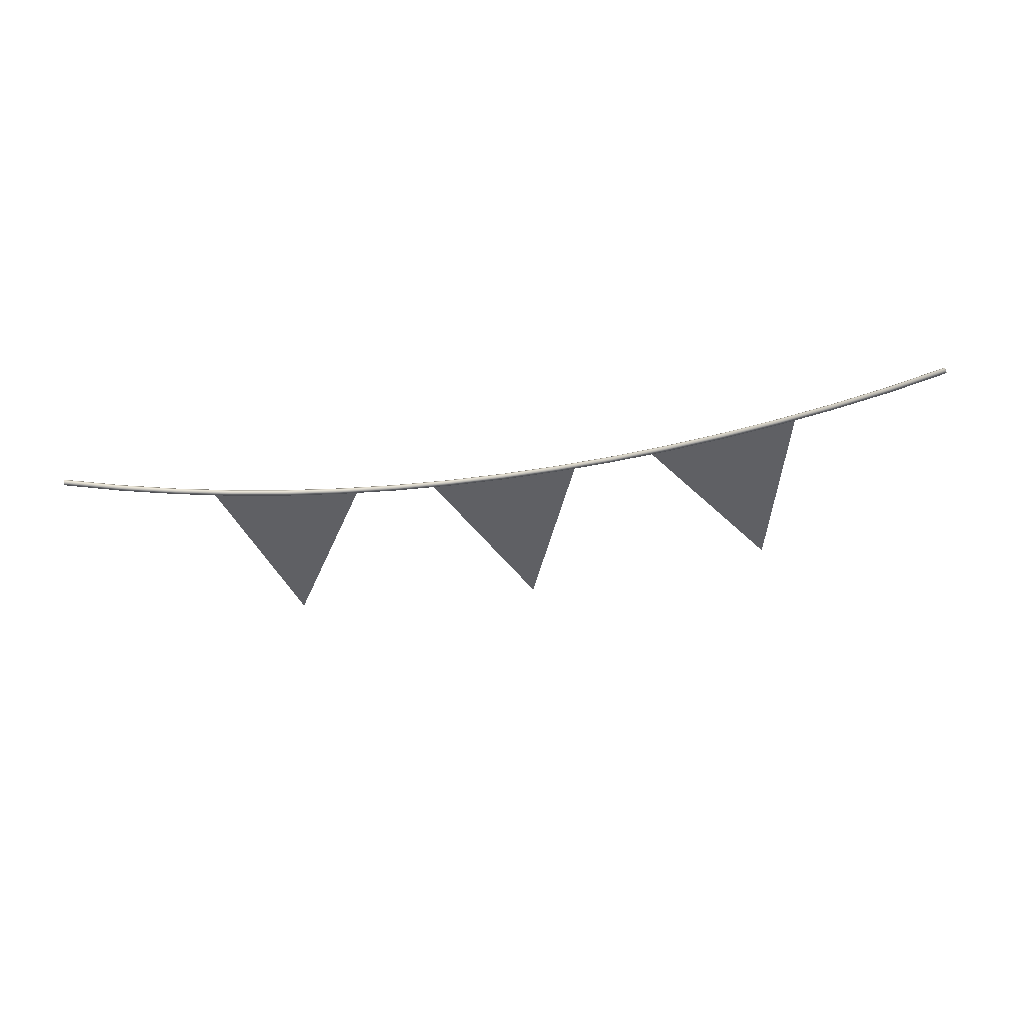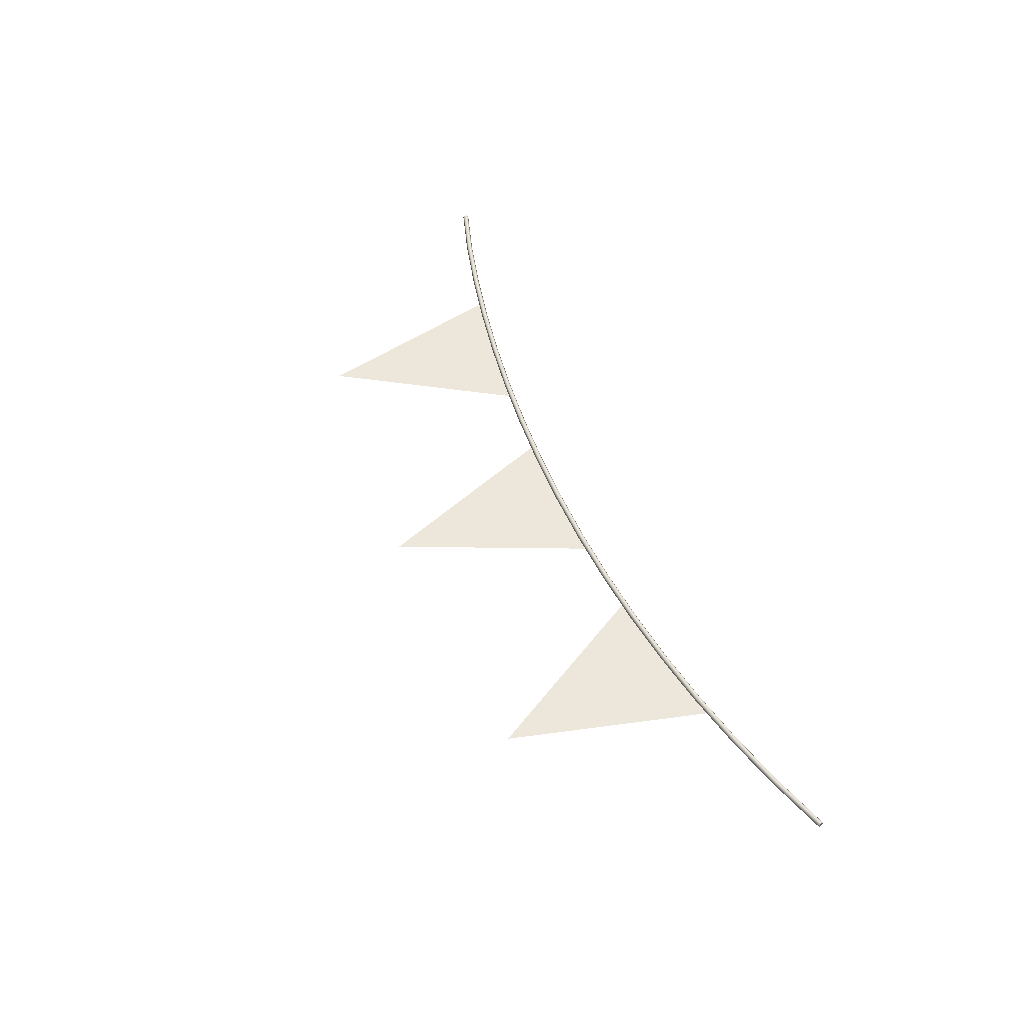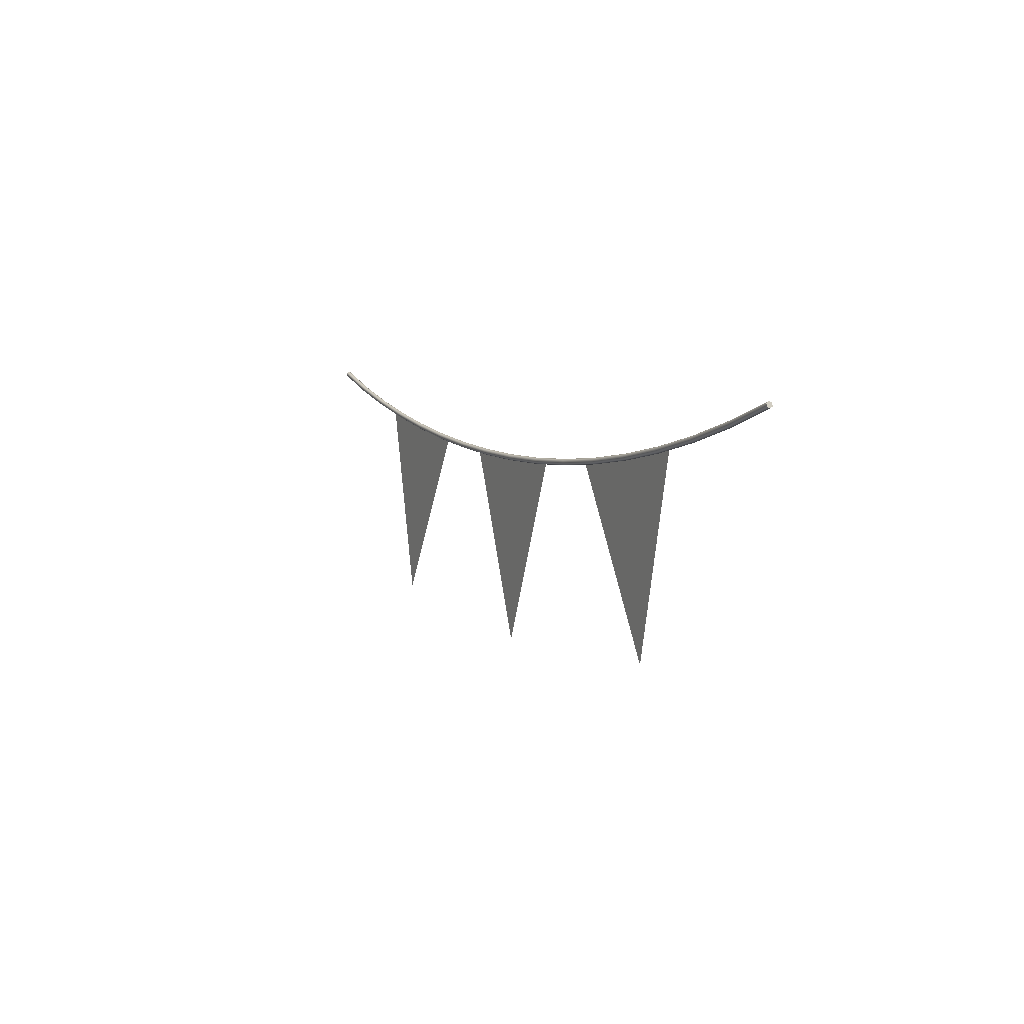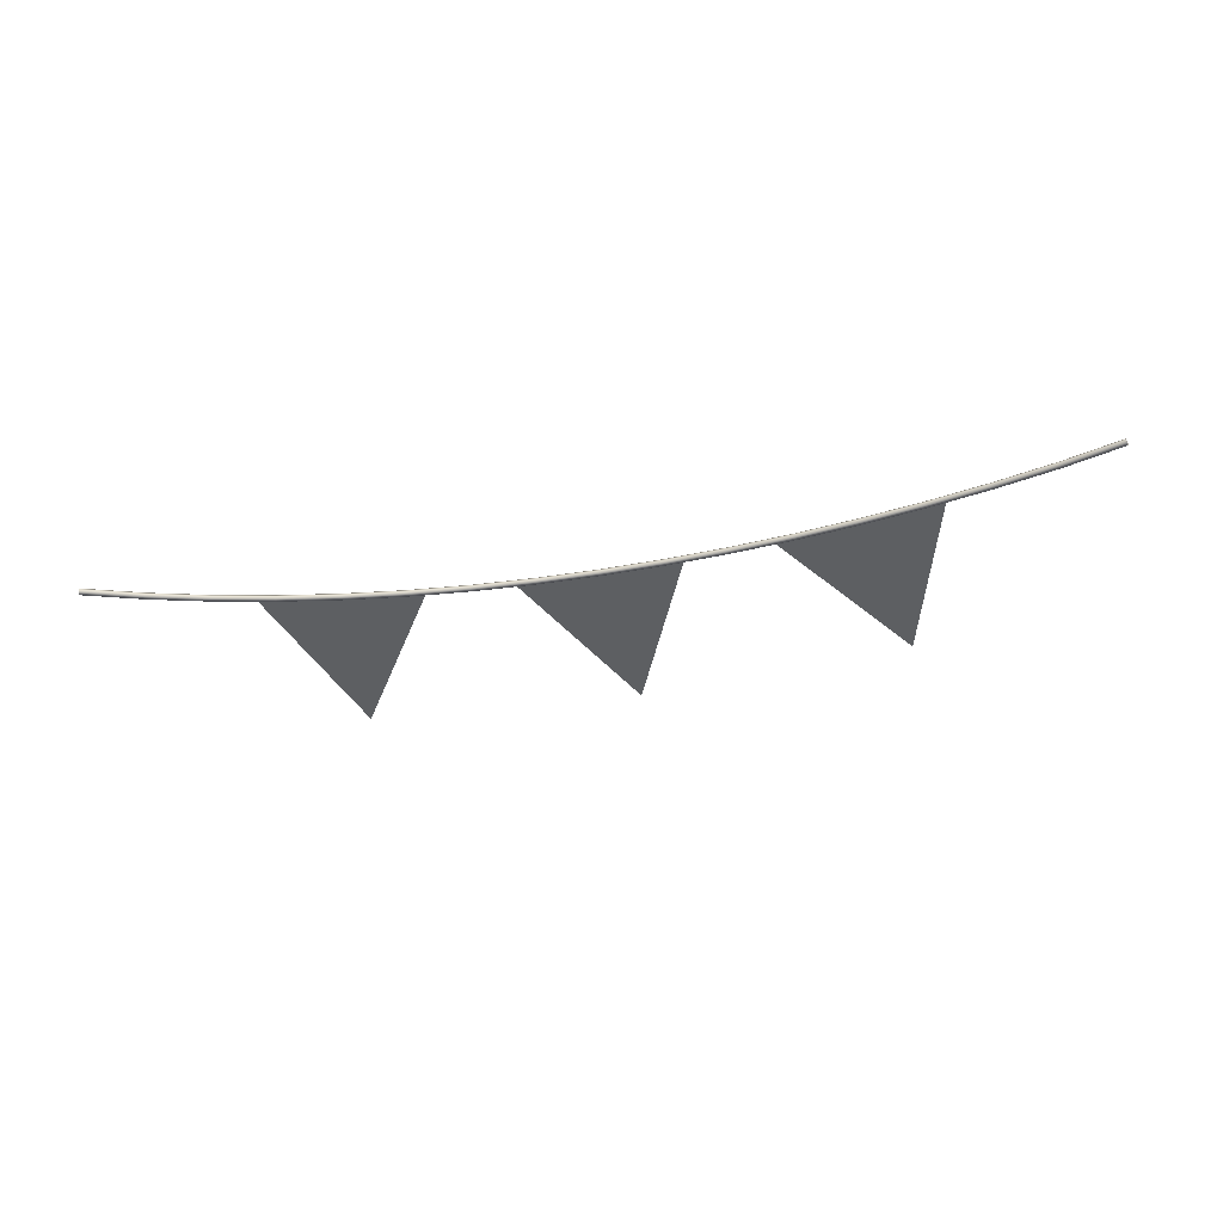
<metadata>
{"format":"obj","ext":"obj","renderer":"f3d","projection":"perspective","resolution":1024,"background":"white","views":[{"elev":-43.9,"azim":-170.1,"up":"+Z"},{"elev":51.3,"azim":67.7,"up":"+Z"},{"elev":5.9,"azim":64.4,"up":"+Y"},{"elev":-39.5,"azim":-168.0,"up":"+Z"}]}
</metadata>
<code>
g
v 2.814 -0.04915 -8.745e-10
v 2.816 -0.05394 0.008661
v 2.819 -0.06354 0.008661
v 2.82 -0.06833 0
v 2.819 -0.06354 -0.008661
v 2.816 -0.05394 -0.008661
v 2.632 -0.09818 -8.745e-10
v 2.633 -0.103 0.008661
v 2.635 -0.1128 0.008661
v 2.637 -0.1176 0
v 2.635 -0.1128 -0.008661
v 2.633 -0.103 -0.008661
v 2.445 -0.1391 -8.744e-10
v 2.446 -0.1441 0.008661
v 2.448 -0.1539 0.008661
v 2.449 -0.1588 0
v 2.448 -0.1539 -0.008661
v 2.446 -0.1441 -0.008661
v 2.258 -0.1714 -8.744e-10
v 2.259 -0.1763 0.008661
v 2.261 -0.1862 0.008661
v 2.261 -0.1912 0
v 2.261 -0.1862 -0.008661
v 2.259 -0.1763 -0.008661
v 2.069 -0.1956 -8.744e-10
v 2.07 -0.2006 0.008661
v 2.071 -0.2106 0.008661
v 2.071 -0.2155 0
v 2.071 -0.2106 -0.008661
v 2.07 -0.2006 -0.008661
v 1.88 -0.212 -8.744e-10
v 1.88 -0.217 0.008661
v 1.881 -0.227 0.008661
v 1.881 -0.232 0
v 1.881 -0.227 -0.008661
v 1.88 -0.217 -0.008661
v 1.691 -0.2208 -8.744e-10
v 1.691 -0.2258 0.008661
v 1.691 -0.2358 0.008661
v 1.691 -0.2408 0
v 1.691 -0.2358 -0.008661
v 1.691 -0.2258 -0.008661
v 1.499 -0.2223 -8.744e-10
v 1.499 -0.2273 0.008661
v 1.499 -0.2373 0.008661
v 1.499 -0.2423 0
v 1.499 -0.2373 -0.008661
v 1.499 -0.2273 -0.008661
v 1.31 -0.2167 -8.744e-10
v 1.309 -0.2217 0.008661
v 1.309 -0.2317 0.008661
v 1.309 -0.2367 0
v 1.309 -0.2317 -0.008661
v 1.309 -0.2217 -0.008661
v 1.12 -0.2043 -8.744e-10
v 1.119 -0.2093 0.008661
v 1.118 -0.2193 0.008661
v 1.118 -0.2243 0
v 1.118 -0.2193 -0.008661
v 1.119 -0.2093 -0.008661
v 0.9289 -0.1852 -8.744e-10
v 0.9283 -0.1901 0.008661
v 0.9271 -0.2001 0.008661
v 0.9265 -0.205 0
v 0.9271 -0.2001 -0.008661
v 0.9283 -0.1901 -0.008661
v 0.7405 -0.1596 -8.744e-10
v 0.7398 -0.1646 0.008661
v 0.7383 -0.1745 0.008661
v 0.7375 -0.1794 0
v 0.7383 -0.1745 -0.008661
v 0.7398 -0.1646 -0.008661
v 0.5542 -0.1279 -8.744e-10
v 0.5533 -0.1328 0.008661
v 0.5514 -0.1426 0.008661
v 0.5505 -0.1476 0
v 0.5514 -0.1426 -0.008661
v 0.5533 -0.1328 -0.008661
v 0.3683 -0.08951 -8.744e-10
v 0.3672 -0.09439 0.008661
v 0.365 -0.1041 0.008661
v 0.3639 -0.109 0
v 0.365 -0.1041 -0.008661
v 0.3672 -0.09439 -0.008661
v 0.1807 -0.0433 -8.745e-10
v 0.1794 -0.04813 0.008661
v 0.1768 -0.05778 0.008661
v 0.1755 -0.06261 0
v 0.1768 -0.05778 -0.008661
v 0.1794 -0.04813 -0.008661
v 2.998 0.00476 -0.00866
v 3.002 -0.00476 -0.00866
v 3.003 -0.009521 -8.742e-10
v 3.002 -0.00476 0.00866
v 2.998 0.00476 0.00866
v 2.997 0.009521 0
v 0.001425 0.004793 -0.00866
v -0.001425 -0.004793 -0.00866
v -0.002851 -0.009585 -8.742e-10
v -0.001425 -0.004793 0.00866
v 0.001425 0.004793 0.00866
v 0.002851 0.009585 0
v 2.507 -0.143 -3.062e-17
v 2.26 -0.1813 0
v 2.352 -0.7742 0
v 2.013 -0.2195 3.062e-17
v 2.445 -0.3955 -1.837e-17
v 2.408 -0.1583 -1.837e-17
v 2.309 -0.1736 -6.123e-18
v 2.383 -0.648 -6.123e-18
v 2.284 -0.6633 6.123e-18
v 2.21 -0.1889 6.123e-18
v 2.112 -0.2042 1.837e-17
v 2.148 -0.4414 1.837e-17
v 2.481 -0.2482 -2.551e-17
v 2.423 -0.2572 -1.837e-17
v 2.325 -0.2725 -6.123e-18
v 2.226 -0.2877 6.123e-18
v 2.069 -0.3119 2.551e-17
v 2.127 -0.303 1.837e-17
v 2.126 -0.4044 2.041e-17
v 2.455 -0.3534 -2.041e-17
v 2.439 -0.356 -1.837e-17
v 2.34 -0.3713 -6.123e-18
v 2.241 -0.3866 6.123e-18
v 2.142 -0.4019 1.837e-17
v 2.429 -0.4586 -1.531e-17
v 2.182 -0.4969 1.531e-17
v 2.355 -0.4701 -6.123e-18
v 2.256 -0.4854 6.123e-18
v 2.239 -0.5893 1.021e-17
v 2.403 -0.5638 -1.021e-17
v 2.37 -0.5689 -6.123e-18
v 2.272 -0.5842 6.123e-18
v 2.295 -0.6818 5.103e-18
v 2.377 -0.669 -5.103e-18
v 1.749 -0.2342 -3.062e-17
v 1.499 -0.2323 0
v 1.494 -0.8322 0
v 1.249 -0.2303 3.062e-17
v 1.647 -0.4734 -1.837e-17
v 1.649 -0.2334 -1.837e-17
v 1.549 -0.2326 -6.123e-18
v 1.545 -0.7126 -6.123e-18
v 1.445 -0.7119 6.123e-18
v 1.449 -0.2319 6.123e-18
v 1.349 -0.2311 1.837e-17
v 1.347 -0.4711 1.837e-17
v 1.706 -0.3339 -2.551e-17
v 1.648 -0.3334 -1.837e-17
v 1.548 -0.3326 -6.123e-18
v 1.448 -0.3319 6.123e-18
v 1.29 -0.3306 2.551e-17
v 1.348 -0.3311 1.837e-17
v 1.331 -0.431 2.041e-17
v 1.664 -0.4335 -2.041e-17
v 1.647 -0.4334 -1.837e-17
v 1.547 -0.4326 -6.123e-18
v 1.447 -0.4319 6.123e-18
v 1.347 -0.4311 1.837e-17
v 1.621 -0.5332 -1.531e-17
v 1.371 -0.5313 1.531e-17
v 1.546 -0.5326 -6.123e-18
v 1.446 -0.5319 6.123e-18
v 1.412 -0.6316 1.021e-17
v 1.579 -0.6329 -1.021e-17
v 1.546 -0.6326 -6.123e-18
v 1.446 -0.6319 6.123e-18
v 1.453 -0.7319 5.103e-18
v 1.537 -0.7326 -5.103e-18
v 0.9861 -0.2078 -3.062e-17
v 0.739 -0.1695 0
v 0.6471 -0.7625 0
v 0.492 -0.1312 3.062e-17
v 0.8505 -0.4297 -1.837e-17
v 0.8873 -0.1925 -1.837e-17
v 0.7884 -0.1772 -6.123e-18
v 0.7149 -0.6515 -6.123e-18
v 0.6161 -0.6362 6.123e-18
v 0.6896 -0.1619 6.123e-18
v 0.5908 -0.1466 1.837e-17
v 0.554 -0.3837 1.837e-17
v 0.9296 -0.3003 -2.551e-17
v 0.8719 -0.2913 -1.837e-17
v 0.7731 -0.276 -6.123e-18
v 0.6743 -0.2607 6.123e-18
v 0.5178 -0.2364 2.551e-17
v 0.5755 -0.2454 1.837e-17
v 0.5437 -0.3416 2.041e-17
v 0.8731 -0.3927 -2.041e-17
v 0.8566 -0.3901 -1.837e-17
v 0.7578 -0.3748 -6.123e-18
v 0.659 -0.3595 6.123e-18
v 0.5602 -0.3442 1.837e-17
v 0.8166 -0.4851 -1.531e-17
v 0.5696 -0.4468 1.531e-17
v 0.7425 -0.4736 -6.123e-18
v 0.6437 -0.4583 6.123e-18
v 0.5954 -0.552 1.021e-17
v 0.7601 -0.5776 -1.021e-17
v 0.7272 -0.5725 -6.123e-18
v 0.6284 -0.5572 6.123e-18
v 0.6213 -0.6573 5.103e-18
v 0.7036 -0.67 -5.103e-18
g rope
f 91 96 95 94 93 92
f 93 94 3 4
f 94 95 2 3
f 95 96 1 2
f 96 91 6 1
f 91 92 5 6
f 92 93 4 5
f 1 6 12 7
f 6 5 11 12
f 5 4 10 11
f 4 3 9 10
f 3 2 8 9
f 2 1 7 8
f 7 12 18 13
f 12 11 17 18
f 11 10 16 17
f 10 9 15 16
f 9 8 14 15
f 8 7 13 14
f 13 18 24 19
f 18 17 23 24
f 17 16 22 23
f 16 15 21 22
f 15 14 20 21
f 14 13 19 20
f 19 24 30 25
f 24 23 29 30
f 23 22 28 29
f 22 21 27 28
f 21 20 26 27
f 20 19 25 26
f 25 30 36 31
f 30 29 35 36
f 29 28 34 35
f 28 27 33 34
f 27 26 32 33
f 26 25 31 32
f 31 36 42 37
f 36 35 41 42
f 35 34 40 41
f 34 33 39 40
f 33 32 38 39
f 32 31 37 38
f 37 42 48 43
f 42 41 47 48
f 41 40 46 47
f 40 39 45 46
f 39 38 44 45
f 38 37 43 44
f 43 48 54 49
f 48 47 53 54
f 47 46 52 53
f 46 45 51 52
f 45 44 50 51
f 44 43 49 50
f 49 54 60 55
f 54 53 59 60
f 53 52 58 59
f 52 51 57 58
f 51 50 56 57
f 50 49 55 56
f 55 60 66 61
f 60 59 65 66
f 59 58 64 65
f 58 57 63 64
f 57 56 62 63
f 56 55 61 62
f 61 66 72 67
f 66 65 71 72
f 65 64 70 71
f 64 63 69 70
f 63 62 68 69
f 62 61 67 68
f 67 72 78 73
f 72 71 77 78
f 71 70 76 77
f 70 69 75 76
f 69 68 74 75
f 68 67 73 74
f 73 78 84 79
f 78 77 83 84
f 77 76 82 83
f 76 75 81 82
f 75 74 80 81
f 74 73 79 80
f 79 84 90 85
f 84 83 89 90
f 83 82 88 89
f 82 81 87 88
f 81 80 86 87
f 80 79 85 86
f 102 97 98 99 100 101
f 85 90 97 102
f 90 89 98 97
f 89 88 99 98
f 88 87 100 99
f 87 86 101 100
f 86 85 102 101
g redFlags
f 105 135 136
f 115 116 108 103
f 117 109 108 116
f 118 120 113 112
f 120 119 106 113
f 117 118 112 104 109
f 122 123 116 115
f 124 117 116 123
f 125 126 120 118
f 126 121 119 120
f 124 125 118 117
f 107 123 122
f 127 129 124 123 107
f 130 128 114 126 125
f 114 121 126
f 129 130 125 124
f 132 133 129 127
f 134 131 128 130
f 133 134 130 129
f 110 133 132
f 111 131 134
f 136 135 111 134 133 110
f 173 203 204
f 183 184 176 171
f 185 177 176 184
f 186 188 181 180
f 188 187 174 181
f 185 186 180 172 177
f 190 191 184 183
f 192 185 184 191
f 193 194 188 186
f 194 189 187 188
f 192 193 186 185
f 175 191 190
f 195 197 192 191 175
f 198 196 182 194 193
f 182 189 194
f 197 198 193 192
f 200 201 197 195
f 202 199 196 198
f 201 202 198 197
f 178 201 200
f 179 199 202
f 204 203 179 202 201 178
g
f 139 169 170
f 149 150 142 137
f 151 143 142 150
f 152 154 147 146
f 154 153 140 147
f 151 152 146 138 143
f 156 157 150 149
f 158 151 150 157
f 159 160 154 152
f 160 155 153 154
f 158 159 152 151
f 141 157 156
f 161 163 158 157 141
f 164 162 148 160 159
f 148 155 160
f 163 164 159 158
f 166 167 163 161
f 168 165 162 164
f 167 168 164 163
f 144 167 166
f 145 165 168
f 170 169 145 168 167 144

</code>
